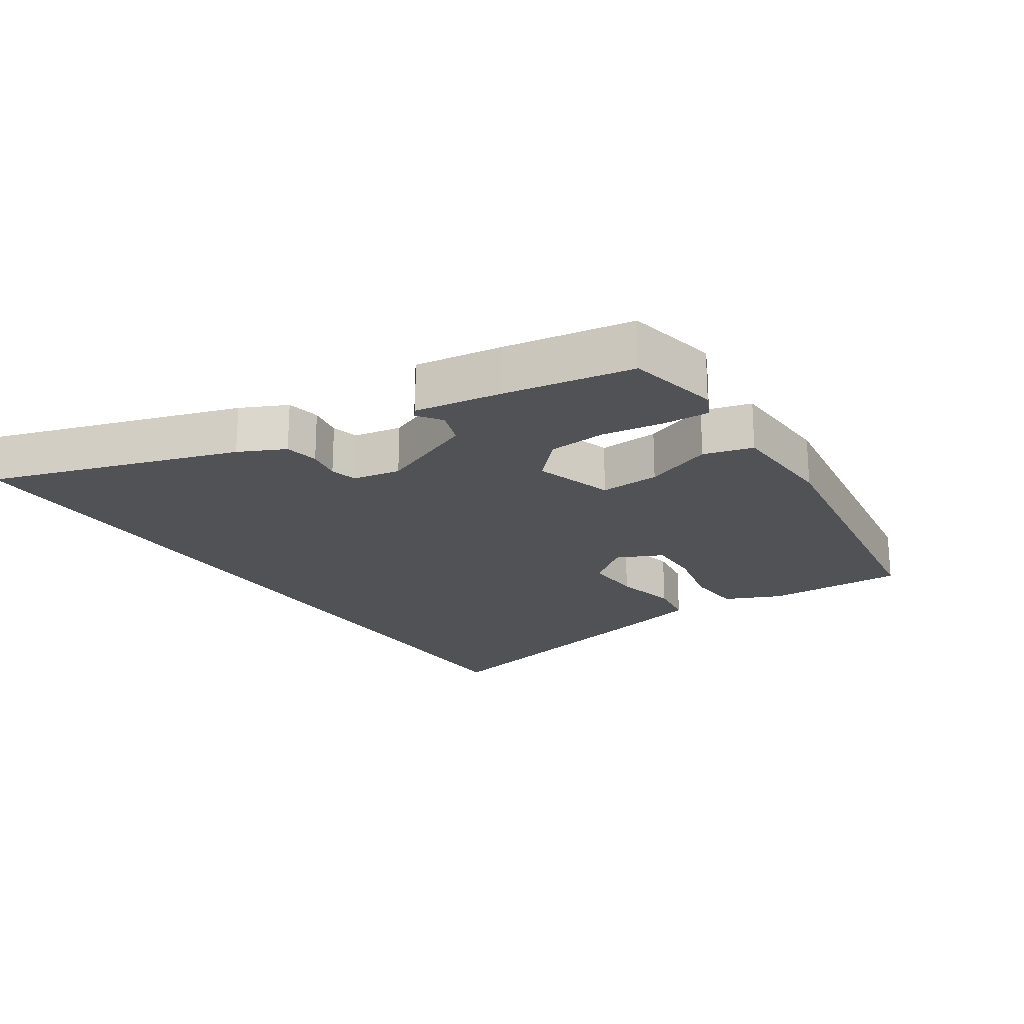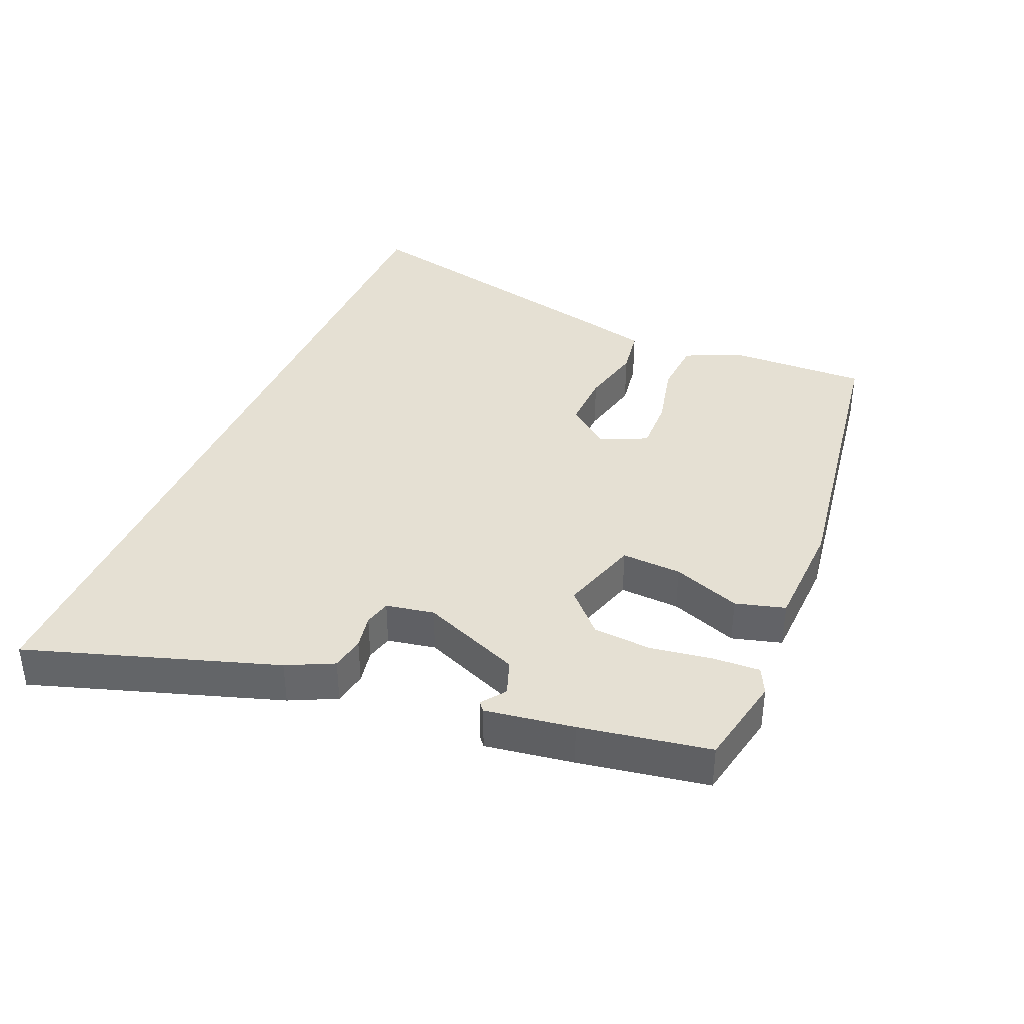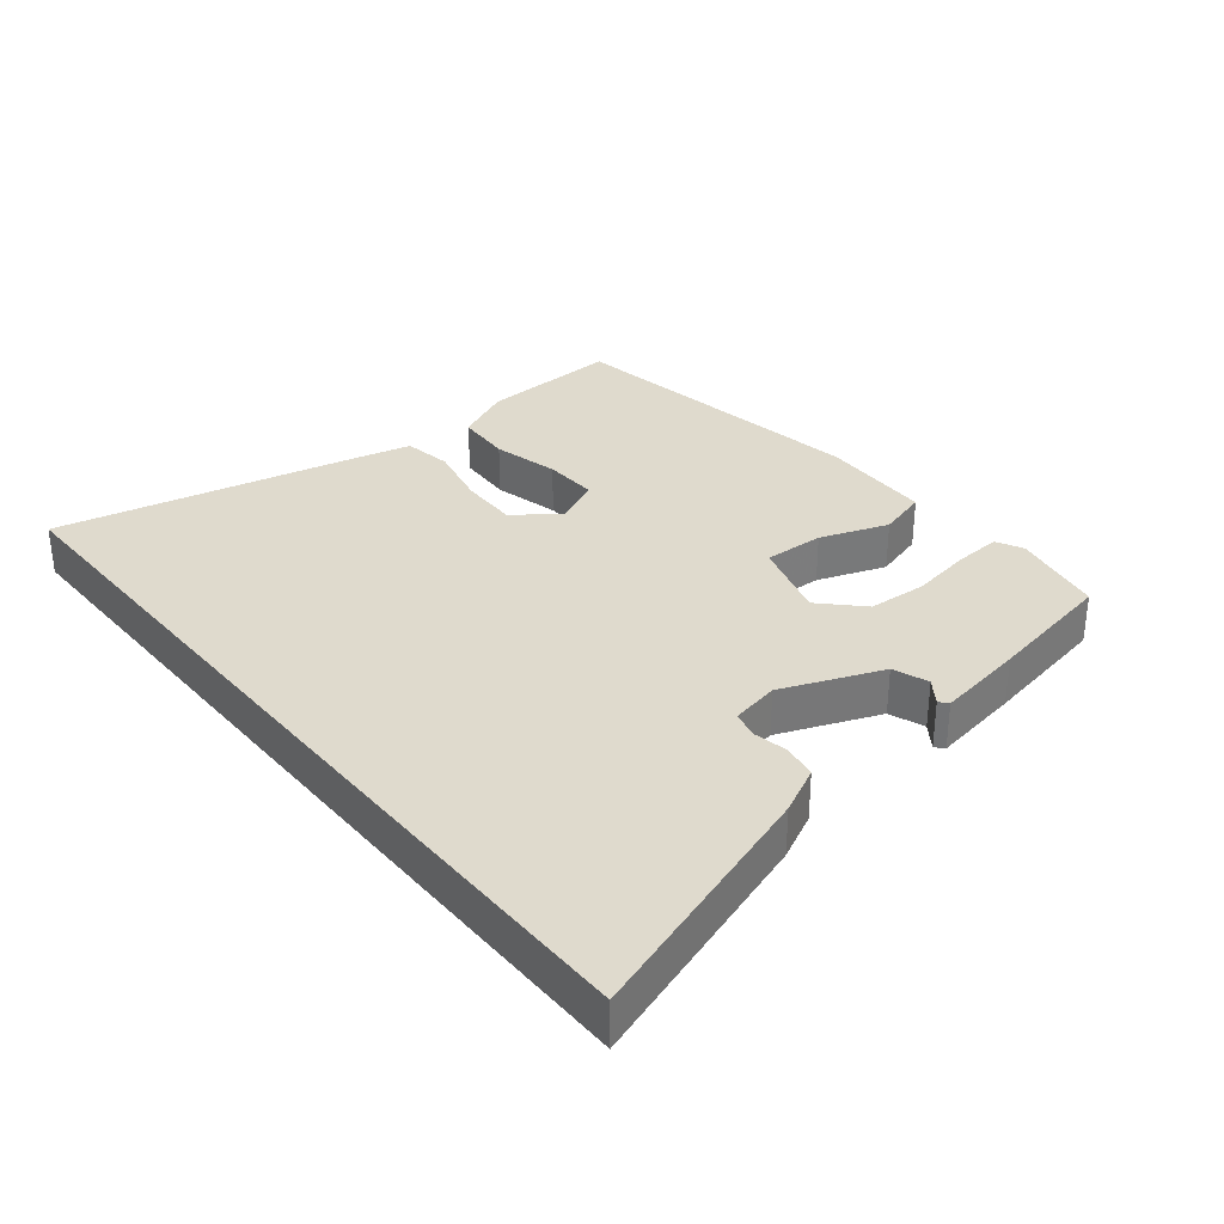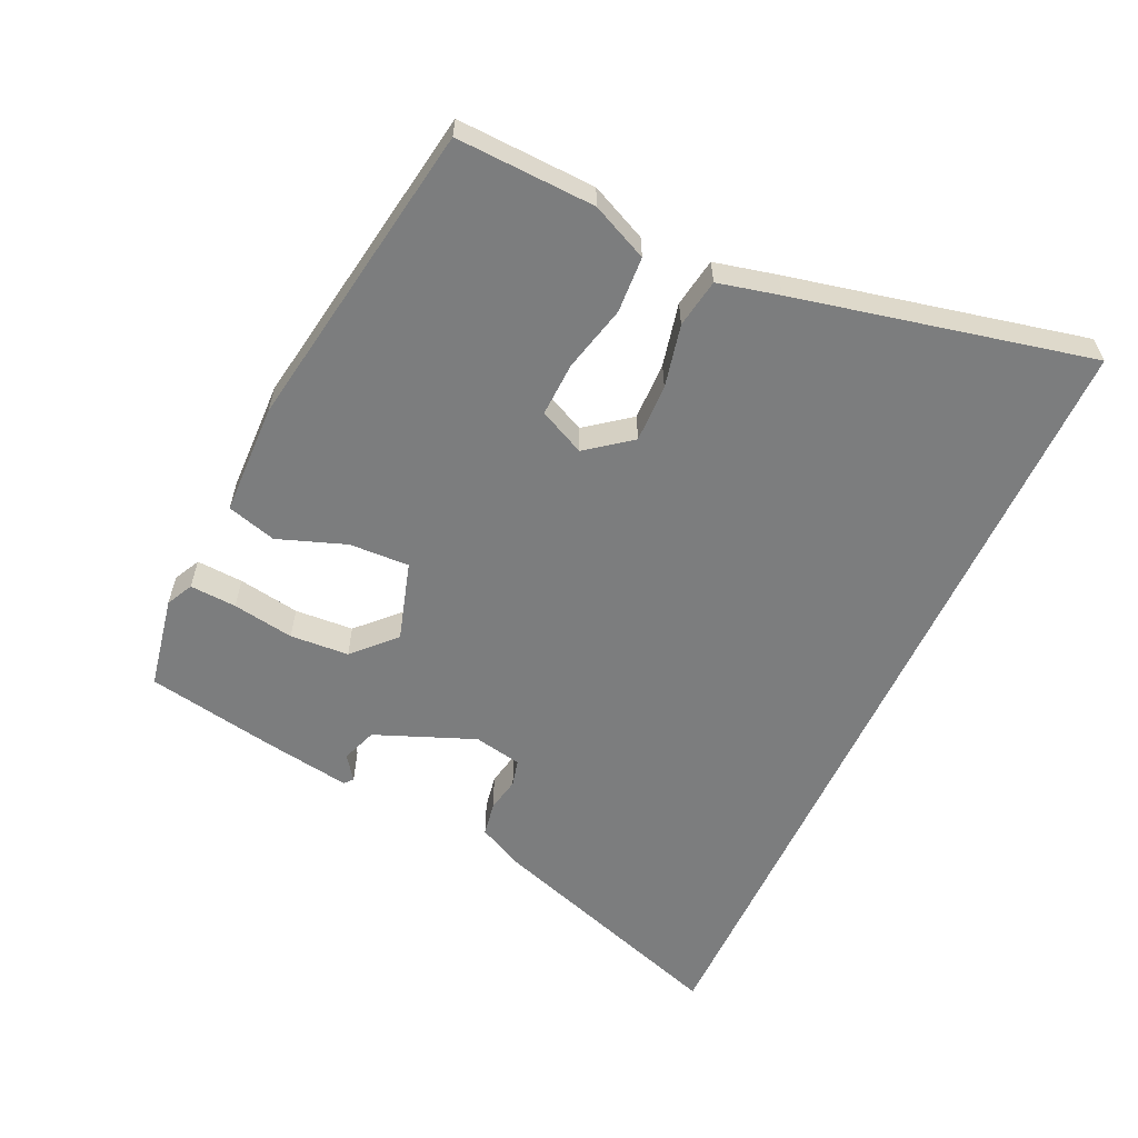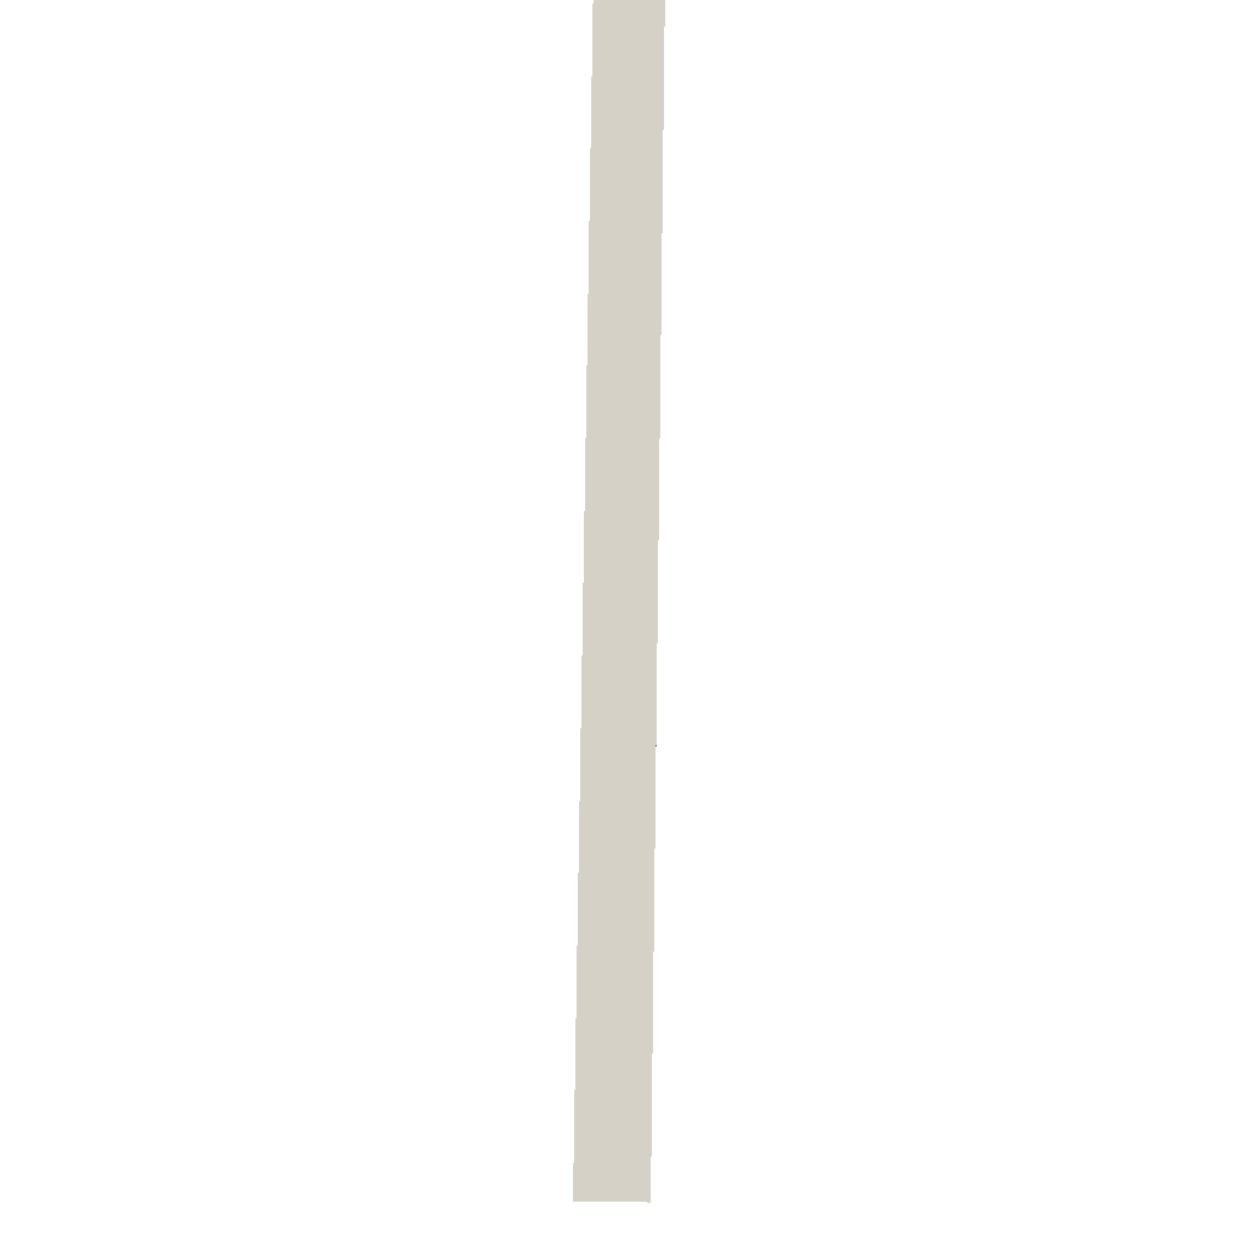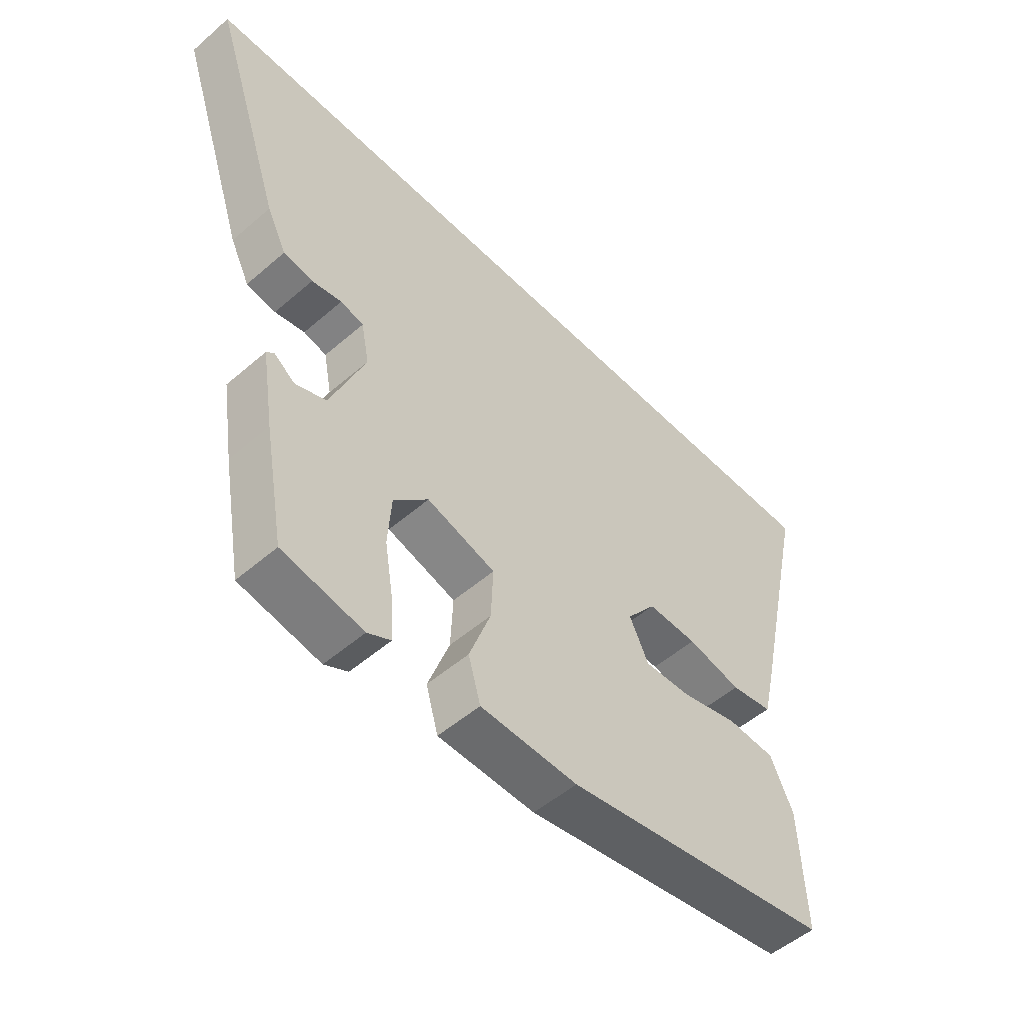
<metadata>
{"format":"obj","ext":"obj","renderer":"f3d","projection":"perspective","resolution":1024,"background":"white","views":[{"elev":-21.0,"azim":124.3,"up":"+Y"},{"elev":38.0,"azim":113.4,"up":"+Y"},{"elev":32.8,"azim":50.8,"up":"+Y"},{"elev":-59.0,"azim":-114.9,"up":"+Y"},{"elev":79.6,"azim":-89.2,"up":"+Z"},{"elev":-52.1,"azim":133.0,"up":"+Z"}]}
</metadata>
<code>
v -0.602 0.07 0.5
v 0.648 0.07 0.5
v 0.525 0.07 0.13
v 0.491 0.07 0.061
v 0.44 0.07 0.052
v 0.388 0.07 0.062
v 0.348 0.07 0.052
v 0.334 0.07 -0.02
v 0.394 0.07 -0.169
v 0.447 0.07 -0.188
v 0.483 0.07 -0.162
v 0.496 0.07 -0.173
v 0.475 0.07 -0.305
v 0.44 0.07 -0.498
v 0.301 0.07 -0.525
v 0.261 0.07 -0.505
v 0.265 0.07 -0.435
v 0.28 0.07 -0.343
v 0.274 0.07 -0.255
v 0.214 0.07 -0.197
v 0.095 0.07 -0.233
v 0.099 0.07 -0.323
v 0.136 0.07 -0.425
v 0.115 0.07 -0.499
v -0.053 0.07 -0.504
v -0.52 0.07 -0.429
v -0.512 0.07 -0.221
v -0.473 0.07 -0.136
v -0.389 0.07 -0.131
v -0.29 0.07 -0.155
v -0.209 0.07 -0.158
v -0.176 0.07 -0.089
v -0.227 0.07 -0.023
v -0.314 0.07 -0.025
v -0.408 0.07 -0.046
v -0.481 0.07 -0.034
v -0.503 0.07 0.058
v -0.602 0 0.5
v 0.648 0 0.5
v 0.525 0 0.13
v 0.491 0 0.061
v 0.44 0 0.052
v 0.388 0 0.062
v 0.348 0 0.052
v 0.334 0 -0.02
v 0.394 0 -0.169
v 0.447 0 -0.188
v 0.483 0 -0.162
v 0.496 0 -0.173
v 0.475 0 -0.305
v 0.44 0 -0.498
v 0.301 0 -0.525
v 0.261 0 -0.505
v 0.265 0 -0.435
v 0.28 0 -0.343
v 0.274 0 -0.255
v 0.214 0 -0.197
v 0.095 0 -0.233
v 0.099 0 -0.323
v 0.136 0 -0.425
v 0.115 0 -0.499
v -0.053 0 -0.504
v -0.52 0 -0.429
v -0.512 0 -0.221
v -0.473 0 -0.136
v -0.389 0 -0.131
v -0.29 0 -0.155
v -0.209 0 -0.158
v -0.176 0 -0.089
v -0.227 0 -0.023
v -0.314 0 -0.025
v -0.408 0 -0.046
v -0.481 0 -0.034
v -0.503 0 0.058
f 34 35 36 37
f 33 34 37 1
f 32 33 1 2
f 31 32 2 3
f 27 28 29 30
f 27 30 31
f 26 27 31
f 22 23 24 25
f 21 22 25 26
f 15 16 17 18
f 15 18 19
f 14 15 19
f 13 14 19
f 10 11 12 13
f 9 10 13 19
f 8 9 19 20
f 3 4 5 6
f 3 6 7
f 31 3 7
f 21 26 31 7
f 7 8 20 21
f 74 73 72 71
f 38 74 71 70
f 39 38 70 69
f 40 39 69 68
f 67 66 65 64
f 68 67 64
f 68 64 63
f 62 61 60 59
f 63 62 59 58
f 55 54 53 52
f 56 55 52
f 56 52 51
f 56 51 50
f 50 49 48 47
f 56 50 47 46
f 57 56 46 45
f 43 42 41 40
f 44 43 40
f 44 40 68
f 44 68 63 58
f 58 57 45 44
f 1 38 39 2
f 2 39 40 3
f 3 40 41 4
f 4 41 42 5
f 5 42 43 6
f 6 43 44 7
f 7 44 45 8
f 8 45 46 9
f 9 46 47 10
f 10 47 48 11
f 11 48 49 12
f 12 49 50 13
f 13 50 51 14
f 14 51 52 15
f 15 52 53 16
f 16 53 54 17
f 17 54 55 18
f 18 55 56 19
f 19 56 57 20
f 20 57 58 21
f 21 58 59 22
f 22 59 60 23
f 23 60 61 24
f 24 61 62 25
f 25 62 63 26
f 26 63 64 27
f 27 64 65 28
f 28 65 66 29
f 29 66 67 30
f 30 67 68 31
f 31 68 69 32
f 32 69 70 33
f 33 70 71 34
f 34 71 72 35
f 35 72 73 36
f 36 73 74 37
f 37 74 38 1

</code>
